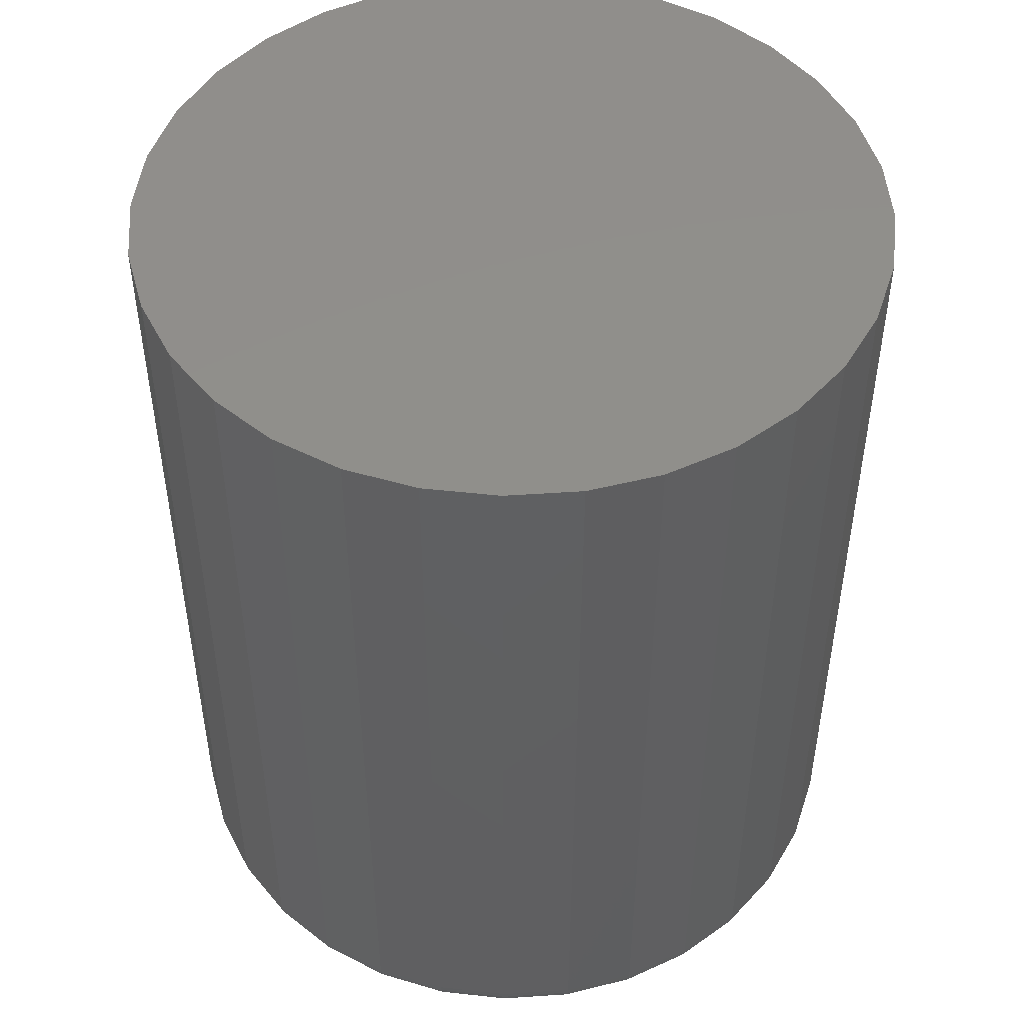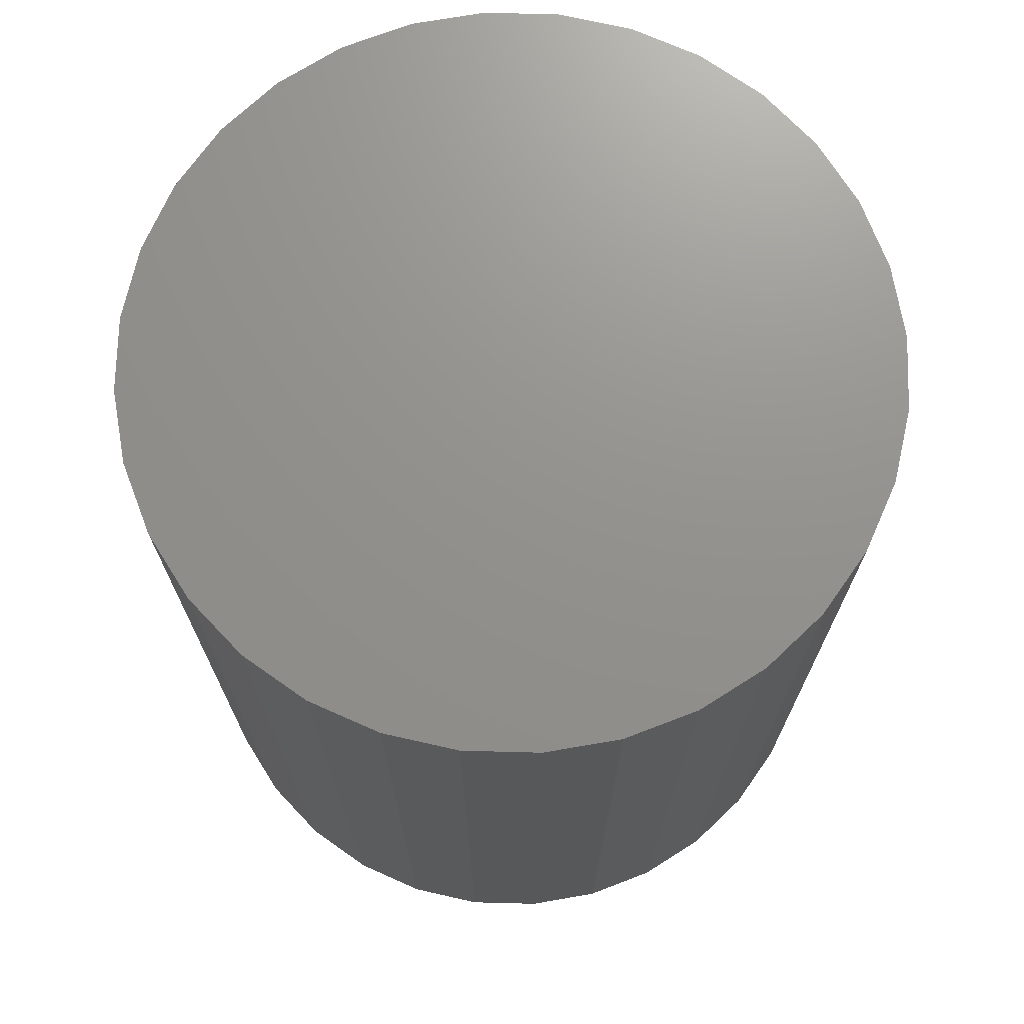
<metadata>
{"format":"stl","ext":"stl","renderer":"f3d","projection":"perspective","resolution":1024,"background":"white","views":[{"elev":48.7,"azim":-99.9,"up":"+Y"},{"elev":71.8,"azim":164.6,"up":"+Y"}]}
</metadata>
<code>
# stl→obj: 320 verts, 636 faces
v -0.04672 -0.75 0.2771
v 0.0635 -0.75 0.2771
v 0.008388 -0.75 0.2825
v 0.1165 -0.75 0.261
v -0.09971 -0.75 0.261
v 0.1653 -0.75 0.2349
v -0.1486 -0.75 0.2349
v 0.2081 -0.75 0.1997
v -0.1914 -0.75 0.1997
v 0.2433 -0.75 0.1569
v -0.2265 -0.75 0.1569
v 0.2694 -0.75 0.1081
v -0.2526 -0.75 0.1081
v 0.2854 -0.75 0.05511
v -0.2687 -0.75 0.05511
v 0.2909 -0.75 -1.011e-16
v -0.2741 -0.75 -4.645e-16
v 0.2854 -0.75 -0.05511
v -0.2687 -0.75 -0.05511
v 0.2694 -0.75 -0.1081
v -0.2526 -0.75 -0.1081
v 0.2433 -0.75 -0.1569
v -0.2265 -0.75 -0.1569
v 0.2081 -0.75 -0.1997
v -0.1914 -0.75 -0.1997
v 0.1653 -0.75 -0.2349
v -0.1486 -0.75 -0.2349
v 0.1165 -0.75 -0.261
v -0.09971 -0.75 -0.261
v 0.0635 -0.75 -0.2771
v -0.04672 -0.75 -0.2771
v 0.008388 -0.75 -0.2825
v 0.3221 1.742e-17 -1.224e-16
v 0.3221 -0.7188 -7.565e-16
v 0.3161 1.708e-17 -0.06121
v 0.3161 -0.7188 -0.06121
v 0.2982 1.609e-17 -0.1201
v 0.2982 -0.7188 -0.1201
v 0.2692 1.448e-17 -0.1743
v 0.2692 -0.7188 -0.1743
v 0.2302 1.231e-17 -0.2218
v 0.2302 -0.7188 -0.2218
v 0.1827 9.676e-18 -0.2609
v 0.1827 -0.7188 -0.2609
v 0.1284 6.665e-18 -0.2899
v 0.1284 -0.7188 -0.2899
v 0.06959 3.398e-18 -0.3077
v 0.06959 -0.7188 -0.3077
v 0.008388 -8.531e-33 -0.3137
v 0.008388 -0.7188 -0.3137
v -0.05282 -3.398e-18 -0.3077
v -0.05282 -0.7188 -0.3077
v -0.1117 -6.665e-18 -0.2899
v -0.1117 -0.7188 -0.2899
v -0.1659 -9.676e-18 -0.2609
v -0.1659 -0.7188 -0.2609
v -0.2135 -1.231e-17 -0.2218
v -0.2135 -0.7188 -0.2218
v -0.2525 -1.448e-17 -0.1743
v -0.2525 -0.7188 -0.1743
v -0.2815 -1.609e-17 -0.1201
v -0.2815 -0.7188 -0.1201
v -0.2993 -1.708e-17 -0.06121
v -0.2993 -0.7188 -0.06121
v -0.3053 -1.742e-17 1.081e-16
v -0.3053 -0.7188 1.081e-16
v -0.2993 -1.708e-17 0.06121
v -0.2993 -0.7188 0.06121
v -0.2815 -1.609e-17 0.1201
v -0.2815 -0.7188 0.1201
v -0.2525 -1.448e-17 0.1743
v -0.2525 -0.7188 0.1743
v -0.2135 -1.231e-17 0.2218
v -0.2135 -0.7188 0.2218
v -0.1659 -9.676e-18 0.2609
v -0.1659 -0.7188 0.2609
v -0.1117 -6.665e-18 0.2899
v -0.1117 -0.7188 0.2899
v -0.05282 -3.398e-18 0.3077
v -0.05282 -0.7188 0.3077
v 0.008388 6.398e-33 0.3137
v 0.008388 -0.7188 0.3137
v 0.06959 3.398e-18 0.3077
v 0.06959 -0.7188 0.3077
v 0.1284 6.665e-18 0.2899
v 0.1284 -0.7188 0.2899
v 0.1827 9.676e-18 0.2609
v 0.1827 -0.7188 0.2609
v 0.2302 1.231e-17 0.2218
v 0.2302 -0.7188 0.2218
v 0.2692 1.448e-17 0.1743
v 0.2692 -0.7188 0.1743
v 0.2982 1.609e-17 0.1201
v 0.2982 -0.7188 0.1201
v 0.3161 1.708e-17 0.06121
v 0.3161 -0.7188 0.06121
v -0.2802 -0.7494 9.714e-17
v -0.2746 -0.7494 0.0563
v -0.2861 -0.7476 8.327e-17
v -0.2804 -0.7476 0.05744
v -0.2915 -0.7447 1.11e-16
v -0.2857 -0.7447 0.0585
v -0.2962 -0.7408 8.327e-17
v -0.2903 -0.7408 0.05942
v -0.3001 -0.7361 8.327e-17
v -0.2942 -0.7361 0.06018
v -0.303 -0.7307 8.327e-17
v -0.297 -0.7307 0.06074
v -0.3047 -0.7248 1.388e-16
v -0.2987 -0.7248 0.06109
v 0.2914 -0.7494 0.0563
v 0.297 -0.7494 -9.437e-16
v 0.2972 -0.7476 0.05744
v 0.3028 -0.7476 -9.437e-16
v 0.3025 -0.7447 0.0585
v 0.3082 -0.7447 -9.714e-16
v 0.3071 -0.7408 0.05942
v 0.313 -0.7408 -9.714e-16
v 0.3109 -0.7361 0.06018
v 0.3169 -0.7361 -9.992e-16
v 0.3138 -0.7307 0.06074
v 0.3197 -0.7307 -9.992e-16
v 0.3155 -0.7248 0.06109
v 0.3215 -0.7248 -1.027e-15
v 0.275 -0.7494 0.1104
v 0.2804 -0.7476 0.1127
v 0.2854 -0.7447 0.1147
v 0.2898 -0.7408 0.1166
v 0.2934 -0.7361 0.118
v 0.296 -0.7307 0.1192
v 0.2977 -0.7248 0.1198
v 0.2483 -0.7494 0.1603
v 0.2532 -0.7476 0.1636
v 0.2577 -0.7447 0.1666
v 0.2616 -0.7408 0.1692
v 0.2649 -0.7361 0.1714
v 0.2673 -0.7307 0.173
v 0.2687 -0.7248 0.174
v 0.2124 -0.7494 0.2041
v 0.2166 -0.7476 0.2082
v 0.2204 -0.7447 0.212
v 0.2238 -0.7408 0.2154
v 0.2265 -0.7361 0.2181
v 0.2285 -0.7307 0.2202
v 0.2298 -0.7248 0.2214
v 0.1687 -0.7494 0.2399
v 0.172 -0.7476 0.2448
v 0.175 -0.7447 0.2493
v 0.1776 -0.7408 0.2532
v 0.1798 -0.7361 0.2565
v 0.1814 -0.7307 0.2589
v 0.1824 -0.7248 0.2604
v 0.1188 -0.7494 0.2666
v 0.1211 -0.7476 0.272
v 0.1231 -0.7447 0.277
v 0.1249 -0.7408 0.2814
v 0.1264 -0.7361 0.285
v 0.1275 -0.7307 0.2877
v 0.1282 -0.7248 0.2893
v 0.06469 -0.7494 0.283
v 0.06583 -0.7476 0.2888
v 0.06689 -0.7447 0.2941
v 0.06781 -0.7408 0.2987
v 0.06857 -0.7361 0.3025
v 0.06913 -0.7307 0.3054
v 0.06948 -0.7248 0.3071
v 0.008388 -0.7494 0.2886
v 0.008388 -0.7476 0.2944
v 0.008388 -0.7447 0.2998
v 0.008388 -0.7408 0.3046
v 0.008388 -0.7361 0.3085
v 0.008388 -0.7307 0.3114
v 0.008388 -0.7248 0.3131
v -0.04791 -0.7494 0.283
v -0.04905 -0.7476 0.2888
v -0.05011 -0.7447 0.2941
v -0.05103 -0.7408 0.2987
v -0.05179 -0.7361 0.3025
v -0.05235 -0.7307 0.3054
v -0.0527 -0.7248 0.3071
v -0.102 -0.7494 0.2666
v -0.1043 -0.7476 0.272
v -0.1064 -0.7447 0.277
v -0.1082 -0.7408 0.2814
v -0.1097 -0.7361 0.285
v -0.1108 -0.7307 0.2877
v -0.1114 -0.7248 0.2893
v -0.1519 -0.7494 0.2399
v -0.1552 -0.7476 0.2448
v -0.1582 -0.7447 0.2493
v -0.1608 -0.7408 0.2532
v -0.163 -0.7361 0.2565
v -0.1646 -0.7307 0.2589
v -0.1656 -0.7248 0.2604
v -0.1957 -0.7494 0.2041
v -0.1998 -0.7476 0.2082
v -0.2036 -0.7447 0.212
v -0.207 -0.7408 0.2154
v -0.2097 -0.7361 0.2181
v -0.2118 -0.7307 0.2202
v -0.213 -0.7248 0.2214
v -0.2316 -0.7494 0.1603
v -0.2364 -0.7476 0.1636
v -0.2409 -0.7447 0.1666
v -0.2449 -0.7408 0.1692
v -0.2481 -0.7361 0.1714
v -0.2505 -0.7307 0.173
v -0.252 -0.7248 0.174
v -0.2582 -0.7494 0.1104
v -0.2636 -0.7476 0.1127
v -0.2686 -0.7447 0.1147
v -0.273 -0.7408 0.1166
v -0.2766 -0.7361 0.118
v -0.2793 -0.7307 0.1192
v -0.2809 -0.7248 0.1198
v 0.2914 -0.7494 -0.0563
v 0.2972 -0.7476 -0.05744
v 0.3025 -0.7447 -0.0585
v 0.3071 -0.7408 -0.05942
v 0.3109 -0.7361 -0.06018
v 0.3138 -0.7307 -0.06074
v 0.3155 -0.7248 -0.06109
v -0.2746 -0.7494 -0.0563
v -0.2804 -0.7476 -0.05744
v -0.2857 -0.7447 -0.0585
v -0.2903 -0.7408 -0.05942
v -0.2942 -0.7361 -0.06018
v -0.297 -0.7307 -0.06074
v -0.2987 -0.7248 -0.06109
v -0.2582 -0.7494 -0.1104
v -0.2636 -0.7476 -0.1127
v -0.2686 -0.7447 -0.1147
v -0.273 -0.7408 -0.1166
v -0.2766 -0.7361 -0.118
v -0.2793 -0.7307 -0.1192
v -0.2809 -0.7248 -0.1198
v -0.2316 -0.7494 -0.1603
v -0.2364 -0.7476 -0.1636
v -0.2409 -0.7447 -0.1666
v -0.2449 -0.7408 -0.1692
v -0.2481 -0.7361 -0.1714
v -0.2505 -0.7307 -0.173
v -0.252 -0.7248 -0.174
v -0.1957 -0.7494 -0.2041
v -0.1998 -0.7476 -0.2082
v -0.2036 -0.7447 -0.212
v -0.207 -0.7408 -0.2154
v -0.2097 -0.7361 -0.2181
v -0.2118 -0.7307 -0.2202
v -0.213 -0.7248 -0.2214
v -0.1519 -0.7494 -0.2399
v -0.1552 -0.7476 -0.2448
v -0.1582 -0.7447 -0.2493
v -0.1608 -0.7408 -0.2532
v -0.163 -0.7361 -0.2565
v -0.1646 -0.7307 -0.2589
v -0.1656 -0.7248 -0.2604
v -0.102 -0.7494 -0.2666
v -0.1043 -0.7476 -0.272
v -0.1064 -0.7447 -0.277
v -0.1082 -0.7408 -0.2814
v -0.1097 -0.7361 -0.285
v -0.1108 -0.7307 -0.2877
v -0.1114 -0.7248 -0.2893
v -0.04791 -0.7494 -0.283
v -0.04905 -0.7476 -0.2888
v -0.05011 -0.7447 -0.2941
v -0.05103 -0.7408 -0.2987
v -0.05179 -0.7361 -0.3025
v -0.05235 -0.7307 -0.3054
v -0.0527 -0.7248 -0.3071
v 0.008388 -0.7494 -0.2886
v 0.008388 -0.7476 -0.2944
v 0.008388 -0.7447 -0.2998
v 0.008388 -0.7408 -0.3046
v 0.008388 -0.7361 -0.3085
v 0.008388 -0.7307 -0.3114
v 0.008388 -0.7248 -0.3131
v 0.06469 -0.7494 -0.283
v 0.06583 -0.7476 -0.2888
v 0.06689 -0.7447 -0.2941
v 0.06781 -0.7408 -0.2987
v 0.06857 -0.7361 -0.3025
v 0.06913 -0.7307 -0.3054
v 0.06948 -0.7248 -0.3071
v 0.1188 -0.7494 -0.2666
v 0.1211 -0.7476 -0.272
v 0.1231 -0.7447 -0.277
v 0.1249 -0.7408 -0.2814
v 0.1264 -0.7361 -0.285
v 0.1275 -0.7307 -0.2877
v 0.1282 -0.7248 -0.2893
v 0.1687 -0.7494 -0.2399
v 0.172 -0.7476 -0.2448
v 0.175 -0.7447 -0.2493
v 0.1776 -0.7408 -0.2532
v 0.1798 -0.7361 -0.2565
v 0.1814 -0.7307 -0.2589
v 0.1824 -0.7248 -0.2604
v 0.2124 -0.7494 -0.2041
v 0.2166 -0.7476 -0.2082
v 0.2204 -0.7447 -0.212
v 0.2238 -0.7408 -0.2154
v 0.2265 -0.7361 -0.2181
v 0.2285 -0.7307 -0.2202
v 0.2298 -0.7248 -0.2214
v 0.2483 -0.7494 -0.1603
v 0.2532 -0.7476 -0.1636
v 0.2577 -0.7447 -0.1666
v 0.2616 -0.7408 -0.1692
v 0.2649 -0.7361 -0.1714
v 0.2673 -0.7307 -0.173
v 0.2687 -0.7248 -0.174
v 0.275 -0.7494 -0.1104
v 0.2804 -0.7476 -0.1127
v 0.2854 -0.7447 -0.1147
v 0.2898 -0.7408 -0.1166
v 0.2934 -0.7361 -0.118
v 0.296 -0.7307 -0.1192
v 0.2977 -0.7248 -0.1198
f 1 2 3
f 2 1 4
f 4 1 5
f 4 5 6
f 6 5 7
f 6 7 8
f 8 7 9
f 8 9 10
f 10 9 11
f 10 11 12
f 12 11 13
f 12 13 14
f 14 13 15
f 14 15 16
f 16 15 17
f 16 17 18
f 18 17 19
f 18 19 20
f 20 19 21
f 20 21 22
f 22 21 23
f 22 23 24
f 24 23 25
f 24 25 26
f 26 25 27
f 26 27 28
f 28 27 29
f 28 29 30
f 30 29 31
f 30 31 32
f 33 34 35
f 35 34 36
f 35 36 37
f 37 36 38
f 37 38 39
f 39 38 40
f 39 40 41
f 41 40 42
f 41 42 43
f 43 42 44
f 43 44 45
f 45 44 46
f 45 46 47
f 47 46 48
f 47 48 49
f 49 48 50
f 49 50 51
f 51 50 52
f 51 52 53
f 53 52 54
f 53 54 55
f 55 54 56
f 55 56 57
f 57 56 58
f 57 58 59
f 59 58 60
f 59 60 61
f 61 60 62
f 61 62 63
f 63 62 64
f 63 64 65
f 65 64 66
f 65 66 67
f 67 66 68
f 67 68 69
f 69 68 70
f 69 70 71
f 71 70 72
f 71 72 73
f 73 72 74
f 73 74 75
f 75 74 76
f 75 76 77
f 77 76 78
f 77 78 79
f 79 78 80
f 79 80 81
f 81 80 82
f 81 82 83
f 83 82 84
f 83 84 85
f 85 84 86
f 85 86 87
f 87 86 88
f 87 88 89
f 89 88 90
f 89 90 91
f 91 90 92
f 91 92 93
f 93 92 94
f 93 94 95
f 95 94 96
f 95 96 33
f 33 96 34
f 17 15 97
f 97 15 98
f 97 98 99
f 99 98 100
f 99 100 101
f 101 100 102
f 101 102 103
f 103 102 104
f 103 104 105
f 105 104 106
f 105 106 107
f 107 106 108
f 107 108 109
f 109 108 110
f 109 110 66
f 66 110 68
f 14 16 111
f 111 16 112
f 111 112 113
f 113 112 114
f 113 114 115
f 115 114 116
f 115 116 117
f 117 116 118
f 117 118 119
f 119 118 120
f 119 120 121
f 121 120 122
f 121 122 123
f 123 122 124
f 123 124 96
f 96 124 34
f 12 14 125
f 125 14 111
f 125 111 126
f 126 111 113
f 126 113 127
f 127 113 115
f 127 115 128
f 128 115 117
f 128 117 129
f 129 117 119
f 129 119 130
f 130 119 121
f 130 121 131
f 131 121 123
f 131 123 94
f 94 123 96
f 10 12 132
f 132 12 125
f 132 125 133
f 133 125 126
f 133 126 134
f 134 126 127
f 134 127 135
f 135 127 128
f 135 128 136
f 136 128 129
f 136 129 137
f 137 129 130
f 137 130 138
f 138 130 131
f 138 131 92
f 92 131 94
f 8 10 139
f 139 10 132
f 139 132 140
f 140 132 133
f 140 133 141
f 141 133 134
f 141 134 142
f 142 134 135
f 142 135 143
f 143 135 136
f 143 136 144
f 144 136 137
f 144 137 145
f 145 137 138
f 145 138 90
f 90 138 92
f 6 8 146
f 146 8 139
f 146 139 147
f 147 139 140
f 147 140 148
f 148 140 141
f 148 141 149
f 149 141 142
f 149 142 150
f 150 142 143
f 150 143 151
f 151 143 144
f 151 144 152
f 152 144 145
f 152 145 88
f 88 145 90
f 4 6 153
f 153 6 146
f 153 146 154
f 154 146 147
f 154 147 155
f 155 147 148
f 155 148 156
f 156 148 149
f 156 149 157
f 157 149 150
f 157 150 158
f 158 150 151
f 158 151 159
f 159 151 152
f 159 152 86
f 86 152 88
f 2 4 160
f 160 4 153
f 160 153 161
f 161 153 154
f 161 154 162
f 162 154 155
f 162 155 163
f 163 155 156
f 163 156 164
f 164 156 157
f 164 157 165
f 165 157 158
f 165 158 166
f 166 158 159
f 166 159 84
f 84 159 86
f 3 2 167
f 167 2 160
f 167 160 168
f 168 160 161
f 168 161 169
f 169 161 162
f 169 162 170
f 170 162 163
f 170 163 171
f 171 163 164
f 171 164 172
f 172 164 165
f 172 165 173
f 173 165 166
f 173 166 82
f 82 166 84
f 1 3 174
f 174 3 167
f 174 167 175
f 175 167 168
f 175 168 176
f 176 168 169
f 176 169 177
f 177 169 170
f 177 170 178
f 178 170 171
f 178 171 179
f 179 171 172
f 179 172 180
f 180 172 173
f 180 173 80
f 80 173 82
f 5 1 181
f 181 1 174
f 181 174 182
f 182 174 175
f 182 175 183
f 183 175 176
f 183 176 184
f 184 176 177
f 184 177 185
f 185 177 178
f 185 178 186
f 186 178 179
f 186 179 187
f 187 179 180
f 187 180 78
f 78 180 80
f 7 5 188
f 188 5 181
f 188 181 189
f 189 181 182
f 189 182 190
f 190 182 183
f 190 183 191
f 191 183 184
f 191 184 192
f 192 184 185
f 192 185 193
f 193 185 186
f 193 186 194
f 194 186 187
f 194 187 76
f 76 187 78
f 9 7 195
f 195 7 188
f 195 188 196
f 196 188 189
f 196 189 197
f 197 189 190
f 197 190 198
f 198 190 191
f 198 191 199
f 199 191 192
f 199 192 200
f 200 192 193
f 200 193 201
f 201 193 194
f 201 194 74
f 74 194 76
f 11 9 202
f 202 9 195
f 202 195 203
f 203 195 196
f 203 196 204
f 204 196 197
f 204 197 205
f 205 197 198
f 205 198 206
f 206 198 199
f 206 199 207
f 207 199 200
f 207 200 208
f 208 200 201
f 208 201 72
f 72 201 74
f 13 11 209
f 209 11 202
f 209 202 210
f 210 202 203
f 210 203 211
f 211 203 204
f 211 204 212
f 212 204 205
f 212 205 213
f 213 205 206
f 213 206 214
f 214 206 207
f 214 207 215
f 215 207 208
f 215 208 70
f 70 208 72
f 15 13 98
f 98 13 209
f 98 209 100
f 100 209 210
f 100 210 102
f 102 210 211
f 102 211 104
f 104 211 212
f 104 212 106
f 106 212 213
f 106 213 108
f 108 213 214
f 108 214 110
f 110 214 215
f 110 215 68
f 68 215 70
f 16 18 112
f 112 18 216
f 112 216 114
f 114 216 217
f 114 217 116
f 116 217 218
f 116 218 118
f 118 218 219
f 118 219 120
f 120 219 220
f 120 220 122
f 122 220 221
f 122 221 124
f 124 221 222
f 124 222 34
f 34 222 36
f 19 17 223
f 223 17 97
f 223 97 224
f 224 97 99
f 224 99 225
f 225 99 101
f 225 101 226
f 226 101 103
f 226 103 227
f 227 103 105
f 227 105 228
f 228 105 107
f 228 107 229
f 229 107 109
f 229 109 64
f 64 109 66
f 21 19 230
f 230 19 223
f 230 223 231
f 231 223 224
f 231 224 232
f 232 224 225
f 232 225 233
f 233 225 226
f 233 226 234
f 234 226 227
f 234 227 235
f 235 227 228
f 235 228 236
f 236 228 229
f 236 229 62
f 62 229 64
f 23 21 237
f 237 21 230
f 237 230 238
f 238 230 231
f 238 231 239
f 239 231 232
f 239 232 240
f 240 232 233
f 240 233 241
f 241 233 234
f 241 234 242
f 242 234 235
f 242 235 243
f 243 235 236
f 243 236 60
f 60 236 62
f 25 23 244
f 244 23 237
f 244 237 245
f 245 237 238
f 245 238 246
f 246 238 239
f 246 239 247
f 247 239 240
f 247 240 248
f 248 240 241
f 248 241 249
f 249 241 242
f 249 242 250
f 250 242 243
f 250 243 58
f 58 243 60
f 27 25 251
f 251 25 244
f 251 244 252
f 252 244 245
f 252 245 253
f 253 245 246
f 253 246 254
f 254 246 247
f 254 247 255
f 255 247 248
f 255 248 256
f 256 248 249
f 256 249 257
f 257 249 250
f 257 250 56
f 56 250 58
f 29 27 258
f 258 27 251
f 258 251 259
f 259 251 252
f 259 252 260
f 260 252 253
f 260 253 261
f 261 253 254
f 261 254 262
f 262 254 255
f 262 255 263
f 263 255 256
f 263 256 264
f 264 256 257
f 264 257 54
f 54 257 56
f 31 29 265
f 265 29 258
f 265 258 266
f 266 258 259
f 266 259 267
f 267 259 260
f 267 260 268
f 268 260 261
f 268 261 269
f 269 261 262
f 269 262 270
f 270 262 263
f 270 263 271
f 271 263 264
f 271 264 52
f 52 264 54
f 32 31 272
f 272 31 265
f 272 265 273
f 273 265 266
f 273 266 274
f 274 266 267
f 274 267 275
f 275 267 268
f 275 268 276
f 276 268 269
f 276 269 277
f 277 269 270
f 277 270 278
f 278 270 271
f 278 271 50
f 50 271 52
f 30 32 279
f 279 32 272
f 279 272 280
f 280 272 273
f 280 273 281
f 281 273 274
f 281 274 282
f 282 274 275
f 282 275 283
f 283 275 276
f 283 276 284
f 284 276 277
f 284 277 285
f 285 277 278
f 285 278 48
f 48 278 50
f 28 30 286
f 286 30 279
f 286 279 287
f 287 279 280
f 287 280 288
f 288 280 281
f 288 281 289
f 289 281 282
f 289 282 290
f 290 282 283
f 290 283 291
f 291 283 284
f 291 284 292
f 292 284 285
f 292 285 46
f 46 285 48
f 26 28 293
f 293 28 286
f 293 286 294
f 294 286 287
f 294 287 295
f 295 287 288
f 295 288 296
f 296 288 289
f 296 289 297
f 297 289 290
f 297 290 298
f 298 290 291
f 298 291 299
f 299 291 292
f 299 292 44
f 44 292 46
f 24 26 300
f 300 26 293
f 300 293 301
f 301 293 294
f 301 294 302
f 302 294 295
f 302 295 303
f 303 295 296
f 303 296 304
f 304 296 297
f 304 297 305
f 305 297 298
f 305 298 306
f 306 298 299
f 306 299 42
f 42 299 44
f 22 24 307
f 307 24 300
f 307 300 308
f 308 300 301
f 308 301 309
f 309 301 302
f 309 302 310
f 310 302 303
f 310 303 311
f 311 303 304
f 311 304 312
f 312 304 305
f 312 305 313
f 313 305 306
f 313 306 40
f 40 306 42
f 20 22 314
f 314 22 307
f 314 307 315
f 315 307 308
f 315 308 316
f 316 308 309
f 316 309 317
f 317 309 310
f 317 310 318
f 318 310 311
f 318 311 319
f 319 311 312
f 319 312 320
f 320 312 313
f 320 313 38
f 38 313 40
f 18 20 216
f 216 20 314
f 216 314 217
f 217 314 315
f 217 315 218
f 218 315 316
f 218 316 219
f 219 316 317
f 219 317 220
f 220 317 318
f 220 318 221
f 221 318 319
f 221 319 222
f 222 319 320
f 222 320 36
f 36 320 38
f 81 83 79
f 49 51 47
f 47 51 53
f 47 53 45
f 45 53 55
f 45 55 43
f 43 55 57
f 43 57 41
f 41 57 59
f 41 59 39
f 39 59 61
f 39 61 37
f 37 61 63
f 37 63 35
f 35 63 65
f 35 65 33
f 33 65 67
f 33 67 95
f 95 67 69
f 95 69 93
f 93 69 71
f 93 71 91
f 91 71 73
f 91 73 89
f 89 73 75
f 89 75 87
f 87 75 77
f 87 77 85
f 85 77 79
f 85 79 83

</code>
